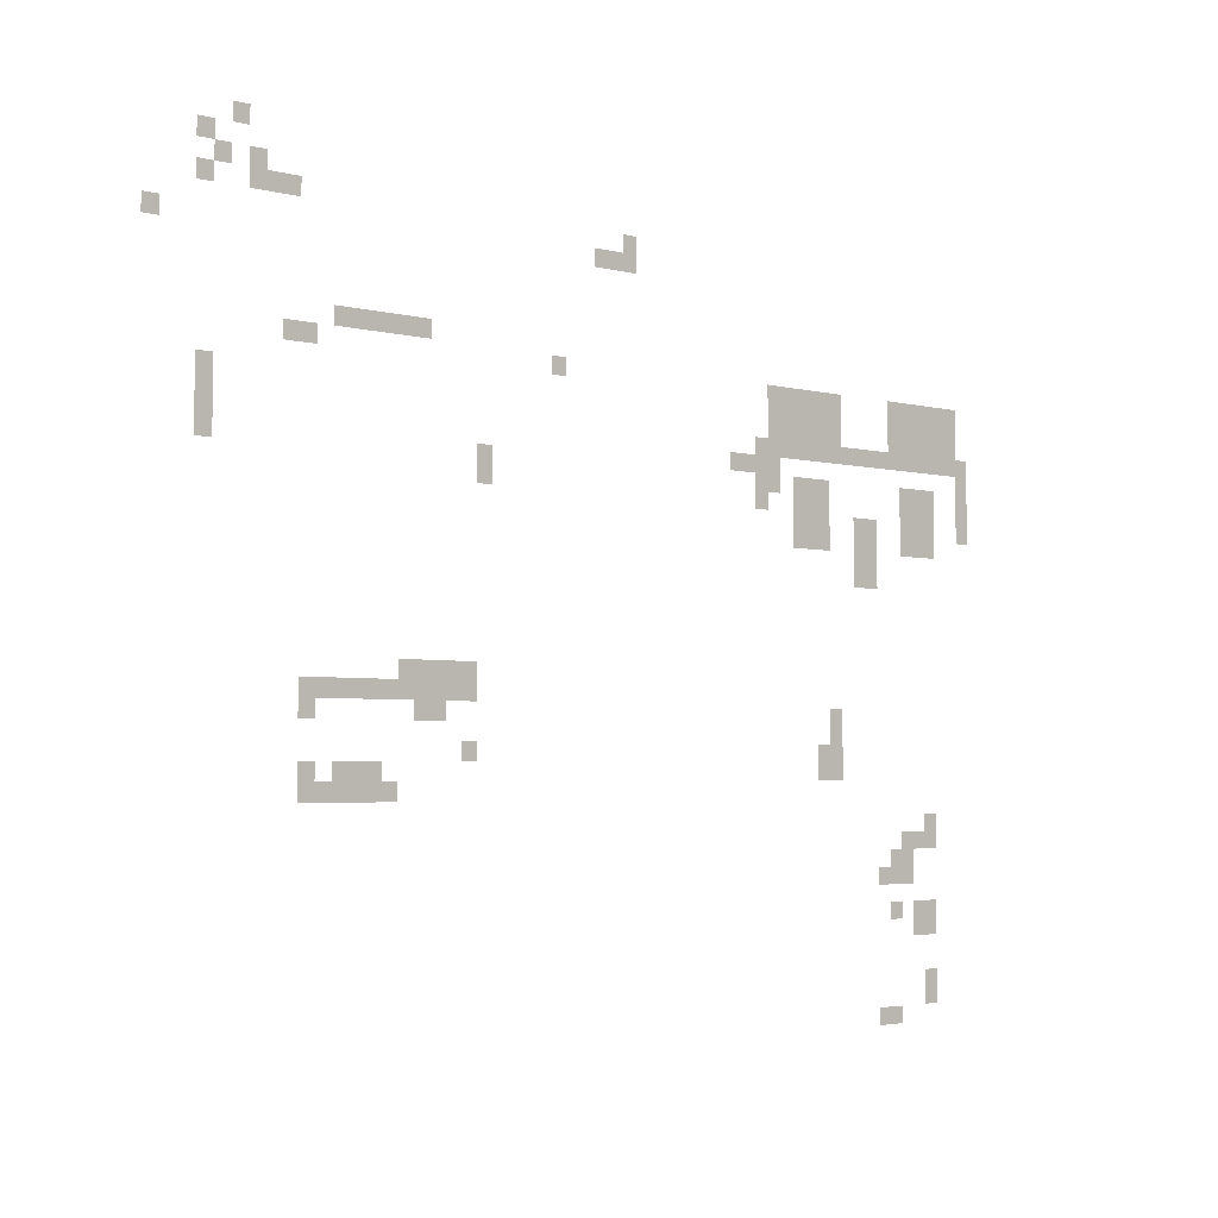
<metadata>
{"format":"obj","ext":"obj","renderer":"f3d","projection":"perspective","resolution":1024,"background":"white","views":[{"elev":-3.4,"azim":-42.5,"up":"+Y"}]}
</metadata>
<code>
v -896 -208 0
v -912 -208 0
v -912 -192 0
v -896 -192 0
v -928 -224 0
v -944 -224 0
v -944 -208 0
v -928 -208 0
v -912 -240 0
v -928 -240 0
v -928 -224 0
v -912 -224 0
v -880 -240 0
v -896 -240 0
v -896 -224 0
v -880 -224 0
v -928 -256 0
v -944 -256 0
v -944 -240 0
v -928 -240 0
v -880 -256 0
v -896 -256 0
v -896 -240 0
v -880 -240 0
v -864 -256 0
v -880 -256 0
v -880 -240 0
v -864 -240 0
v -848 -256 0
v -864 -256 0
v -864 -240 0
v -848 -240 0
v -496 -256 0
v -512 -256 0
v -512 -240 0
v -496 -240 0
v -528 -272 0
v -544 -272 0
v -544 -256 0
v -528 -256 0
v -512 -272 0
v -528 -272 0
v -528 -256 0
v -512 -256 0
v -496 -272 0
v -512 -272 0
v -512 -256 0
v -496 -256 0
v -976 -288 0
v -992 -288 0
v -992 -272 0
v -976 -272 0
v -800 -352 0
v -816 -352 0
v -816 -336 0
v -800 -336 0
v -784 -352 0
v -800 -352 0
v -800 -336 0
v -784 -336 0
v -768 -352 0
v -784 -352 0
v -784 -336 0
v -768 -336 0
v -752 -352 0
v -768 -352 0
v -768 -336 0
v -752 -336 0
v -736 -352 0
v -752 -352 0
v -752 -336 0
v -736 -336 0
v -720 -352 0
v -736 -352 0
v -736 -336 0
v -720 -336 0
v -848 -368 0
v -864 -368 0
v -864 -352 0
v -848 -352 0
v -832 -368 0
v -848 -368 0
v -848 -352 0
v -832 -352 0
v -576 -368 0
v -592 -368 0
v -592 -352 0
v -576 -352 0
v -320 -368 0
v -336 -368 0
v -336 -352 0
v -320 -352 0
v -304 -368 0
v -320 -368 0
v -320 -352 0
v -304 -352 0
v -288 -368 0
v -304 -368 0
v -304 -352 0
v -288 -352 0
v -272 -368 0
v -288 -368 0
v -288 -352 0
v -272 -352 0
v -256 -368 0
v -272 -368 0
v -272 -352 0
v -256 -352 0
v -240 -368 0
v -256 -368 0
v -256 -352 0
v -240 -352 0
v -160 -368 0
v -176 -368 0
v -176 -352 0
v -160 -352 0
v -144 -368 0
v -160 -368 0
v -160 -352 0
v -144 -352 0
v -128 -368 0
v -144 -368 0
v -144 -352 0
v -128 -352 0
v -112 -368 0
v -128 -368 0
v -128 -352 0
v -112 -352 0
v -96 -368 0
v -112 -368 0
v -112 -352 0
v -96 -352 0
v -80 -368 0
v -96 -368 0
v -96 -352 0
v -80 -352 0
v -320 -384 0
v -336 -384 0
v -336 -368 0
v -320 -368 0
v -304 -384 0
v -320 -384 0
v -320 -368 0
v -304 -368 0
v -288 -384 0
v -304 -384 0
v -304 -368 0
v -288 -368 0
v -272 -384 0
v -288 -384 0
v -288 -368 0
v -272 -368 0
v -256 -384 0
v -272 -384 0
v -272 -368 0
v -256 -368 0
v -240 -384 0
v -256 -384 0
v -256 -368 0
v -240 -368 0
v -160 -384 0
v -176 -384 0
v -176 -368 0
v -160 -368 0
v -144 -384 0
v -160 -384 0
v -160 -368 0
v -144 -368 0
v -128 -384 0
v -144 -384 0
v -144 -368 0
v -128 -368 0
v -112 -384 0
v -128 -384 0
v -128 -368 0
v -112 -368 0
v -96 -384 0
v -112 -384 0
v -112 -368 0
v -96 -368 0
v -80 -384 0
v -96 -384 0
v -96 -368 0
v -80 -368 0
v -928 -400 0
v -944 -400 0
v -944 -384 0
v -928 -384 0
v -320 -400 0
v -336 -400 0
v -336 -384 0
v -320 -384 0
v -304 -400 0
v -320 -400 0
v -320 -384 0
v -304 -384 0
v -288 -400 0
v -304 -400 0
v -304 -384 0
v -288 -384 0
v -272 -400 0
v -288 -400 0
v -288 -384 0
v -272 -384 0
v -256 -400 0
v -272 -400 0
v -272 -384 0
v -256 -384 0
v -240 -400 0
v -256 -400 0
v -256 -384 0
v -240 -384 0
v -160 -400 0
v -176 -400 0
v -176 -384 0
v -160 -384 0
v -144 -400 0
v -160 -400 0
v -160 -384 0
v -144 -384 0
v -128 -400 0
v -144 -400 0
v -144 -384 0
v -128 -384 0
v -112 -400 0
v -128 -400 0
v -128 -384 0
v -112 -384 0
v -96 -400 0
v -112 -400 0
v -112 -384 0
v -96 -384 0
v -80 -400 0
v -96 -400 0
v -96 -384 0
v -80 -384 0
v -928 -416 0
v -944 -416 0
v -944 -400 0
v -928 -400 0
v -336 -416 0
v -352 -416 0
v -352 -400 0
v -336 -400 0
v -320 -416 0
v -336 -416 0
v -336 -400 0
v -320 -400 0
v -304 -416 0
v -320 -416 0
v -320 -400 0
v -304 -400 0
v -288 -416 0
v -304 -416 0
v -304 -400 0
v -288 -400 0
v -272 -416 0
v -288 -416 0
v -288 -400 0
v -272 -400 0
v -256 -416 0
v -272 -416 0
v -272 -400 0
v -256 -400 0
v -240 -416 0
v -256 -416 0
v -256 -400 0
v -240 -400 0
v -224 -416 0
v -240 -416 0
v -240 -400 0
v -224 -400 0
v -208 -416 0
v -224 -416 0
v -224 -400 0
v -208 -400 0
v -192 -416 0
v -208 -416 0
v -208 -400 0
v -192 -400 0
v -176 -416 0
v -192 -416 0
v -192 -400 0
v -176 -400 0
v -160 -416 0
v -176 -416 0
v -176 -400 0
v -160 -400 0
v -144 -416 0
v -160 -416 0
v -160 -400 0
v -144 -400 0
v -128 -416 0
v -144 -416 0
v -144 -400 0
v -128 -400 0
v -112 -416 0
v -128 -416 0
v -128 -400 0
v -112 -400 0
v -96 -416 0
v -112 -416 0
v -112 -400 0
v -96 -400 0
v -80 -416 0
v -96 -416 0
v -96 -400 0
v -80 -400 0
v -64 -416 0
v -80 -416 0
v -80 -400 0
v -64 -400 0
v -928 -432 0
v -944 -432 0
v -944 -416 0
v -928 -416 0
v -368 -432 0
v -384 -432 0
v -384 -416 0
v -368 -416 0
v -352 -432 0
v -368 -432 0
v -368 -416 0
v -352 -416 0
v -336 -432 0
v -352 -432 0
v -352 -416 0
v -336 -416 0
v -320 -432 0
v -336 -432 0
v -336 -416 0
v -320 -416 0
v -64 -432 0
v -80 -432 0
v -80 -416 0
v -64 -416 0
v -928 -448 0
v -944 -448 0
v -944 -432 0
v -928 -432 0
v -656 -448 0
v -672 -448 0
v -672 -432 0
v -656 -432 0
v -336 -448 0
v -352 -448 0
v -352 -432 0
v -336 -432 0
v -320 -448 0
v -336 -448 0
v -336 -432 0
v -320 -432 0
v -288 -448 0
v -304 -448 0
v -304 -432 0
v -288 -432 0
v -272 -448 0
v -288 -448 0
v -288 -432 0
v -272 -432 0
v -256 -448 0
v -272 -448 0
v -272 -432 0
v -256 -432 0
v -144 -448 0
v -160 -448 0
v -160 -432 0
v -144 -432 0
v -128 -448 0
v -144 -448 0
v -144 -432 0
v -128 -432 0
v -112 -448 0
v -128 -448 0
v -128 -432 0
v -112 -432 0
v -64 -448 0
v -80 -448 0
v -80 -432 0
v -64 -432 0
v -656 -464 0
v -672 -464 0
v -672 -448 0
v -656 -448 0
v -336 -464 0
v -352 -464 0
v -352 -448 0
v -336 -448 0
v -288 -464 0
v -304 -464 0
v -304 -448 0
v -288 -448 0
v -272 -464 0
v -288 -464 0
v -288 -448 0
v -272 -448 0
v -256 -464 0
v -272 -464 0
v -272 -448 0
v -256 -448 0
v -144 -464 0
v -160 -464 0
v -160 -448 0
v -144 -448 0
v -128 -464 0
v -144 -464 0
v -144 -448 0
v -128 -448 0
v -112 -464 0
v -128 -464 0
v -128 -448 0
v -112 -448 0
v -64 -464 0
v -80 -464 0
v -80 -448 0
v -64 -448 0
v -288 -480 0
v -304 -480 0
v -304 -464 0
v -288 -464 0
v -272 -480 0
v -288 -480 0
v -288 -464 0
v -272 -464 0
v -256 -480 0
v -272 -480 0
v -272 -464 0
v -256 -464 0
v -208 -480 0
v -224 -480 0
v -224 -464 0
v -208 -464 0
v -192 -480 0
v -208 -480 0
v -208 -464 0
v -192 -464 0
v -144 -480 0
v -160 -480 0
v -160 -464 0
v -144 -464 0
v -128 -480 0
v -144 -480 0
v -144 -464 0
v -128 -464 0
v -112 -480 0
v -128 -480 0
v -128 -464 0
v -112 -464 0
v -64 -480 0
v -80 -480 0
v -80 -464 0
v -64 -464 0
v -288 -496 0
v -304 -496 0
v -304 -480 0
v -288 -480 0
v -272 -496 0
v -288 -496 0
v -288 -480 0
v -272 -480 0
v -256 -496 0
v -272 -496 0
v -272 -480 0
v -256 -480 0
v -208 -496 0
v -224 -496 0
v -224 -480 0
v -208 -480 0
v -192 -496 0
v -208 -496 0
v -208 -480 0
v -192 -480 0
v -144 -496 0
v -160 -496 0
v -160 -480 0
v -144 -480 0
v -128 -496 0
v -144 -496 0
v -144 -480 0
v -128 -480 0
v -112 -496 0
v -128 -496 0
v -128 -480 0
v -112 -480 0
v -208 -512 0
v -224 -512 0
v -224 -496 0
v -208 -496 0
v -192 -512 0
v -208 -512 0
v -208 -496 0
v -192 -496 0
v -208 -528 0
v -224 -528 0
v -224 -512 0
v -208 -512 0
v -192 -528 0
v -208 -528 0
v -208 -512 0
v -192 -512 0
v -736 -624 0
v -752 -624 0
v -752 -608 0
v -736 -608 0
v -720 -624 0
v -736 -624 0
v -736 -608 0
v -720 -608 0
v -704 -624 0
v -720 -624 0
v -720 -608 0
v -704 -608 0
v -688 -624 0
v -704 -624 0
v -704 -608 0
v -688 -608 0
v -672 -624 0
v -688 -624 0
v -688 -608 0
v -672 -608 0
v -832 -640 0
v -848 -640 0
v -848 -624 0
v -832 -624 0
v -816 -640 0
v -832 -640 0
v -832 -624 0
v -816 -624 0
v -800 -640 0
v -816 -640 0
v -816 -624 0
v -800 -624 0
v -784 -640 0
v -800 -640 0
v -800 -624 0
v -784 -624 0
v -768 -640 0
v -784 -640 0
v -784 -624 0
v -768 -624 0
v -752 -640 0
v -768 -640 0
v -768 -624 0
v -752 -624 0
v -736 -640 0
v -752 -640 0
v -752 -624 0
v -736 -624 0
v -720 -640 0
v -736 -640 0
v -736 -624 0
v -720 -624 0
v -704 -640 0
v -720 -640 0
v -720 -624 0
v -704 -624 0
v -688 -640 0
v -704 -640 0
v -704 -624 0
v -688 -624 0
v -672 -640 0
v -688 -640 0
v -688 -624 0
v -672 -624 0
v -832 -656 0
v -848 -656 0
v -848 -640 0
v -832 -640 0
v -720 -656 0
v -736 -656 0
v -736 -640 0
v -720 -640 0
v -704 -656 0
v -720 -656 0
v -720 -640 0
v -704 -640 0
v -240 -656 0
v -256 -656 0
v -256 -640 0
v -240 -640 0
v -240 -672 0
v -256 -672 0
v -256 -656 0
v -240 -656 0
v -672 -688 0
v -688 -688 0
v -688 -672 0
v -672 -672 0
v -256 -688 0
v -272 -688 0
v -272 -672 0
v -256 -672 0
v -240 -688 0
v -256 -688 0
v -256 -672 0
v -240 -672 0
v -832 -704 0
v -848 -704 0
v -848 -688 0
v -832 -688 0
v -800 -704 0
v -816 -704 0
v -816 -688 0
v -800 -688 0
v -784 -704 0
v -800 -704 0
v -800 -688 0
v -784 -688 0
v -768 -704 0
v -784 -704 0
v -784 -688 0
v -768 -688 0
v -256 -704 0
v -272 -704 0
v -272 -688 0
v -256 -688 0
v -240 -704 0
v -256 -704 0
v -256 -688 0
v -240 -688 0
v -832 -720 0
v -848 -720 0
v -848 -704 0
v -832 -704 0
v -816 -720 0
v -832 -720 0
v -832 -704 0
v -816 -704 0
v -800 -720 0
v -816 -720 0
v -816 -704 0
v -800 -704 0
v -784 -720 0
v -800 -720 0
v -800 -704 0
v -784 -704 0
v -768 -720 0
v -784 -720 0
v -784 -704 0
v -768 -704 0
v -752 -720 0
v -768 -720 0
v -768 -704 0
v -752 -704 0
v -112 -752 0
v -128 -752 0
v -128 -736 0
v -112 -736 0
v -144 -768 0
v -160 -768 0
v -160 -752 0
v -144 -752 0
v -128 -768 0
v -144 -768 0
v -144 -752 0
v -128 -752 0
v -112 -768 0
v -128 -768 0
v -128 -752 0
v -112 -752 0
v -160 -784 0
v -176 -784 0
v -176 -768 0
v -160 -768 0
v -144 -784 0
v -160 -784 0
v -160 -768 0
v -144 -768 0
v -176 -800 0
v -192 -800 0
v -192 -784 0
v -176 -784 0
v -160 -800 0
v -176 -800 0
v -176 -784 0
v -160 -784 0
v -144 -800 0
v -160 -800 0
v -160 -784 0
v -144 -784 0
v -160 -832 0
v -176 -832 0
v -176 -816 0
v -160 -816 0
v -128 -832 0
v -144 -832 0
v -144 -816 0
v -128 -816 0
v -112 -832 0
v -128 -832 0
v -128 -816 0
v -112 -816 0
v -128 -848 0
v -144 -848 0
v -144 -832 0
v -128 -832 0
v -112 -848 0
v -128 -848 0
v -128 -832 0
v -112 -832 0
v -112 -896 0
v -128 -896 0
v -128 -880 0
v -112 -880 0
v -112 -912 0
v -128 -912 0
v -128 -896 0
v -112 -896 0
v -176 -928 0
v -192 -928 0
v -192 -912 0
v -176 -912 0
v -160 -928 0
v -176 -928 0
v -176 -912 0
v -160 -912 0
g area1_mesh_0013
f 1 2 3 4
f 5 6 7 8
f 9 10 11 12
f 13 14 15 16
f 17 18 19 20
f 21 22 23 24
f 25 26 27 28
f 29 30 31 32
f 33 34 35 36
f 37 38 39 40
f 41 42 43 44
f 45 46 47 48
f 49 50 51 52
f 53 54 55 56
f 57 58 59 60
f 61 62 63 64
f 65 66 67 68
f 69 70 71 72
f 73 74 75 76
f 77 78 79 80
f 81 82 83 84
f 85 86 87 88
f 89 90 91 92
f 93 94 95 96
f 97 98 99 100
f 101 102 103 104
f 105 106 107 108
f 109 110 111 112
f 113 114 115 116
f 117 118 119 120
f 121 122 123 124
f 125 126 127 128
f 129 130 131 132
f 133 134 135 136
f 137 138 139 140
f 141 142 143 144
f 145 146 147 148
f 149 150 151 152
f 153 154 155 156
f 157 158 159 160
f 161 162 163 164
f 165 166 167 168
f 169 170 171 172
f 173 174 175 176
f 177 178 179 180
f 181 182 183 184
f 185 186 187 188
f 189 190 191 192
f 193 194 195 196
f 197 198 199 200
f 201 202 203 204
f 205 206 207 208
f 209 210 211 212
f 213 214 215 216
f 217 218 219 220
f 221 222 223 224
f 225 226 227 228
f 229 230 231 232
f 233 234 235 236
f 237 238 239 240
f 241 242 243 244
f 245 246 247 248
f 249 250 251 252
f 253 254 255 256
f 257 258 259 260
f 261 262 263 264
f 265 266 267 268
f 269 270 271 272
f 273 274 275 276
f 277 278 279 280
f 281 282 283 284
f 285 286 287 288
f 289 290 291 292
f 293 294 295 296
f 297 298 299 300
f 301 302 303 304
f 305 306 307 308
f 309 310 311 312
f 313 314 315 316
f 317 318 319 320
f 321 322 323 324
f 325 326 327 328
f 329 330 331 332
f 333 334 335 336
f 337 338 339 340
f 341 342 343 344
f 345 346 347 348
f 349 350 351 352
f 353 354 355 356
f 357 358 359 360
f 361 362 363 364
f 365 366 367 368
f 369 370 371 372
f 373 374 375 376
f 377 378 379 380
f 381 382 383 384
f 385 386 387 388
f 389 390 391 392
f 393 394 395 396
f 397 398 399 400
f 401 402 403 404
f 405 406 407 408
f 409 410 411 412
f 413 414 415 416
f 417 418 419 420
f 421 422 423 424
f 425 426 427 428
f 429 430 431 432
f 433 434 435 436
f 437 438 439 440
f 441 442 443 444
f 445 446 447 448
f 449 450 451 452
f 453 454 455 456
f 457 458 459 460
f 461 462 463 464
f 465 466 467 468
f 469 470 471 472
f 473 474 475 476
f 477 478 479 480
f 481 482 483 484
f 485 486 487 488
f 489 490 491 492
f 493 494 495 496
f 497 498 499 500
f 501 502 503 504
f 505 506 507 508
f 509 510 511 512
f 513 514 515 516
f 517 518 519 520
f 521 522 523 524
f 525 526 527 528
f 529 530 531 532
f 533 534 535 536
f 537 538 539 540
f 541 542 543 544
f 545 546 547 548
f 549 550 551 552
f 553 554 555 556
f 557 558 559 560
f 561 562 563 564
f 565 566 567 568
f 569 570 571 572
f 573 574 575 576
f 577 578 579 580
f 581 582 583 584
f 585 586 587 588
f 589 590 591 592
f 593 594 595 596
f 597 598 599 600
f 601 602 603 604
f 605 606 607 608
f 609 610 611 612
f 613 614 615 616
f 617 618 619 620
f 621 622 623 624
f 625 626 627 628
f 629 630 631 632
f 633 634 635 636
f 637 638 639 640
f 641 642 643 644
f 645 646 647 648
f 649 650 651 652
f 653 654 655 656
f 657 658 659 660
f 661 662 663 664
f 665 666 667 668
f 669 670 671 672
f 673 674 675 676
f 677 678 679 680
f 681 682 683 684
f 685 686 687 688
f 689 690 691 692
f 693 694 695 696
f 697 698 699 700
f 701 702 703 704
f 705 706 707 708
f 709 710 711 712
f 713 714 715 716

</code>
